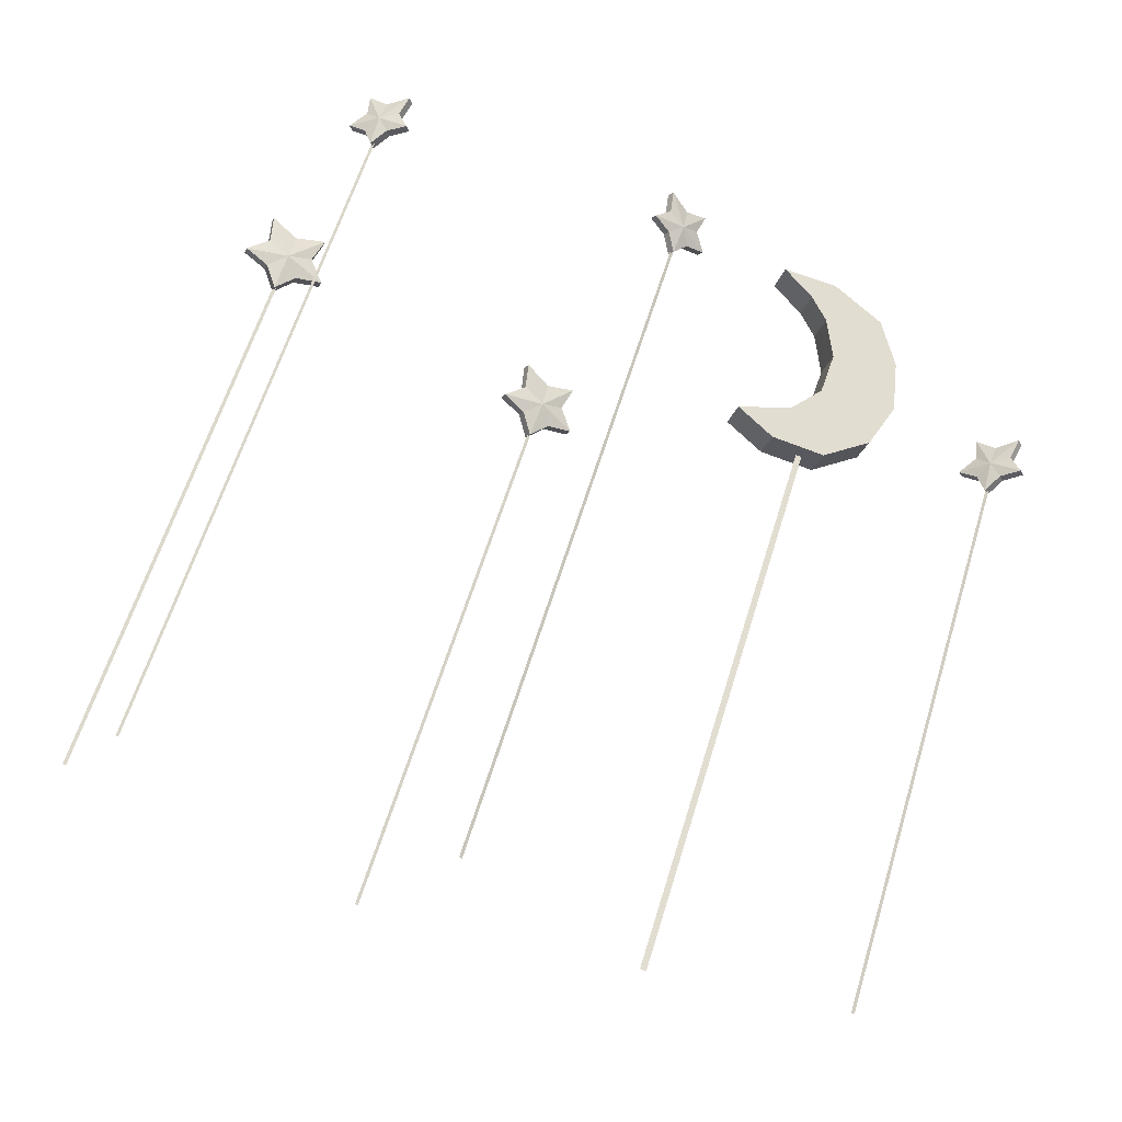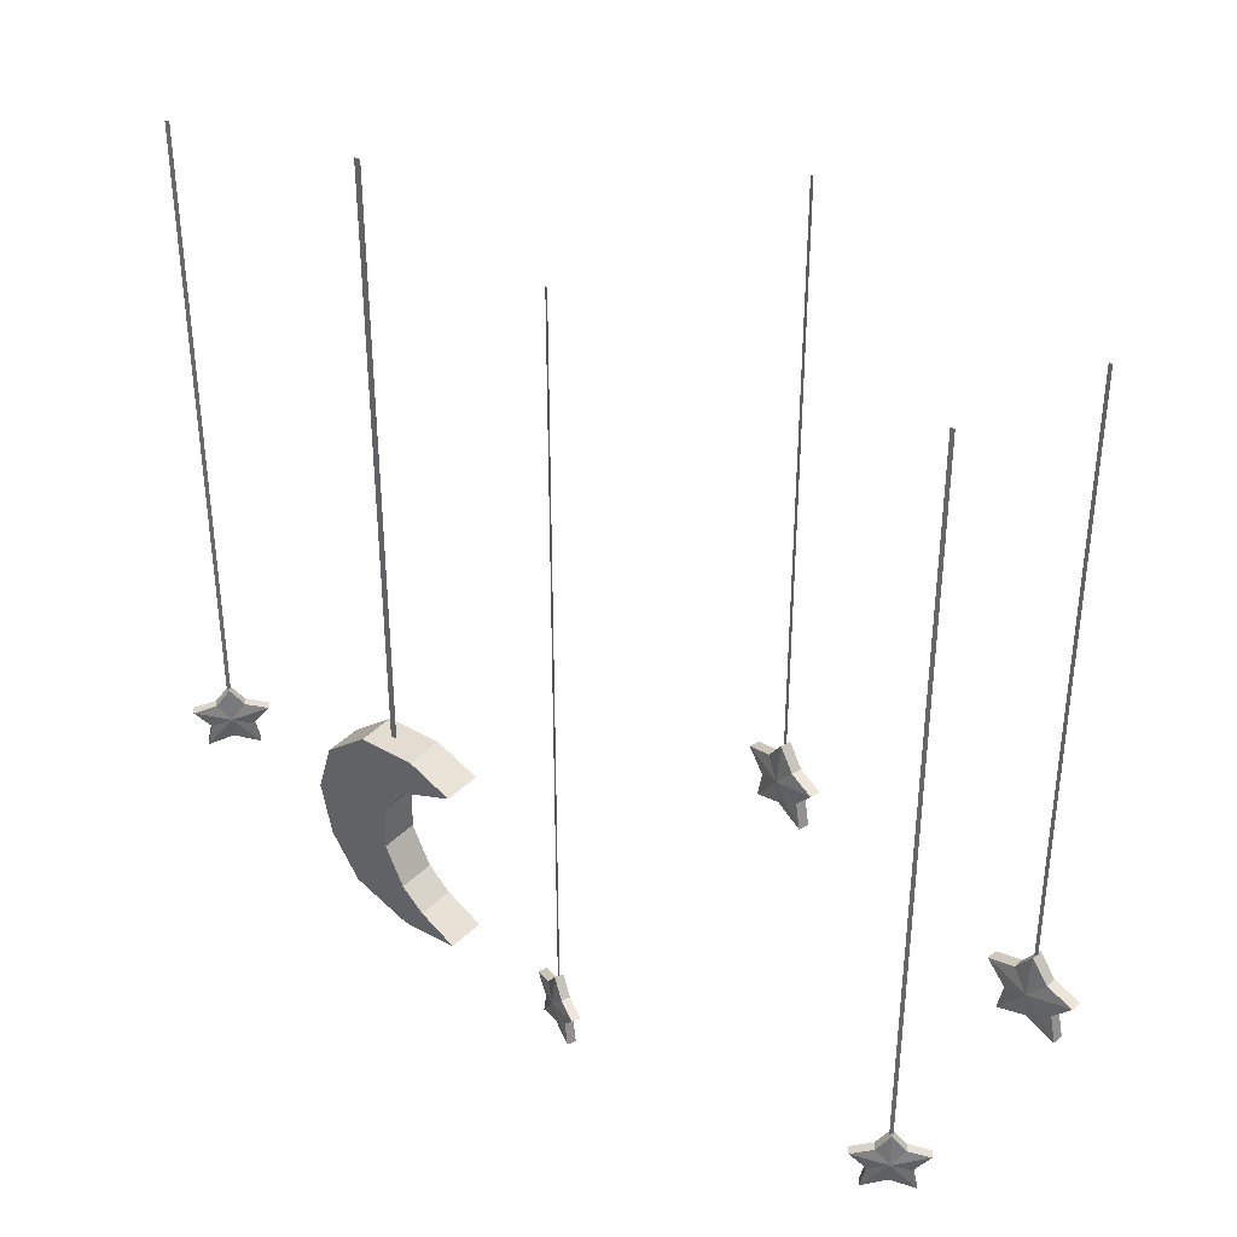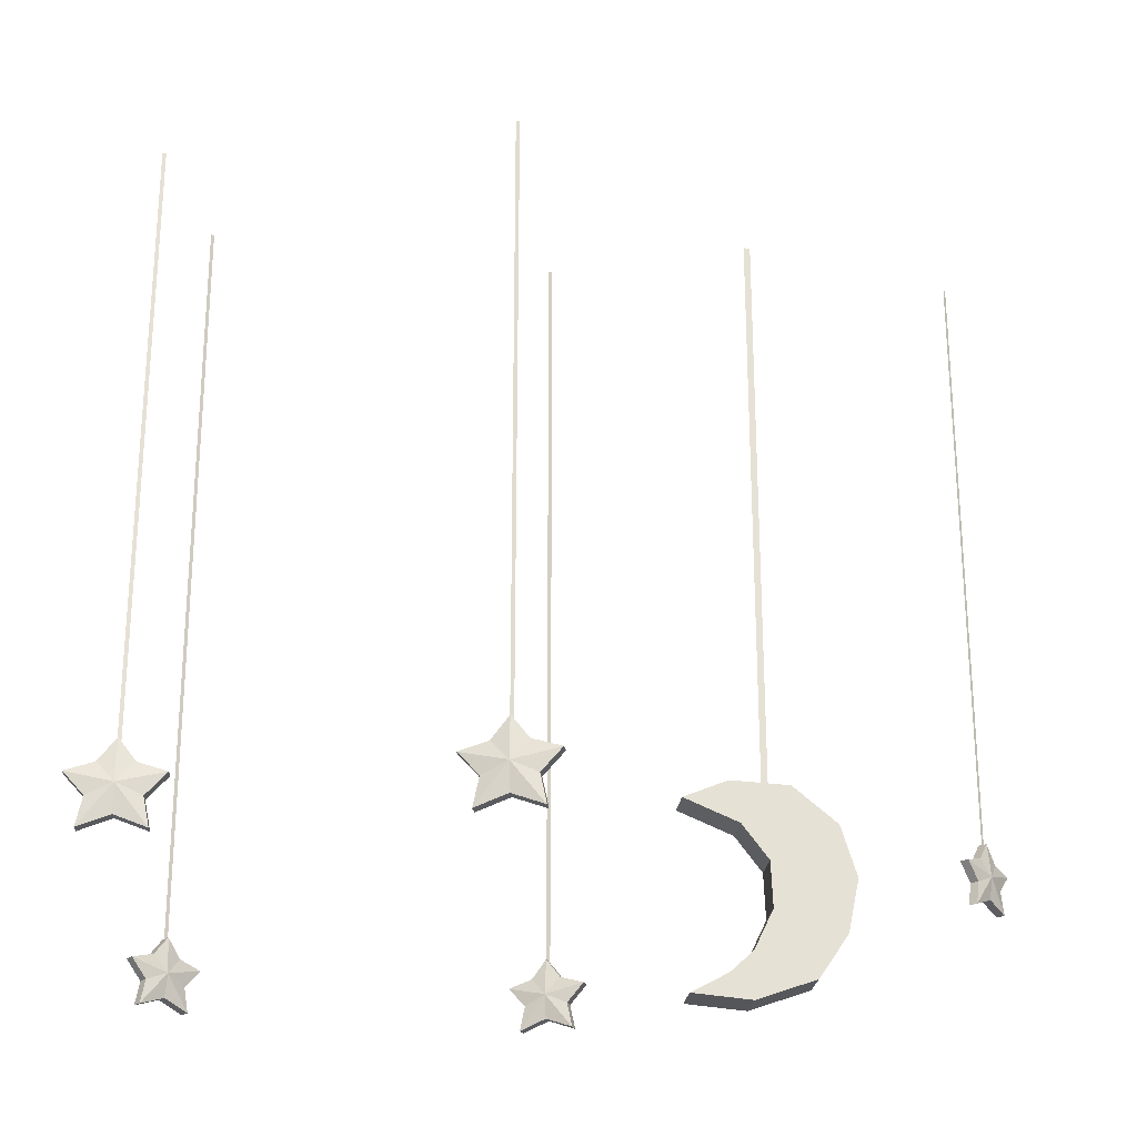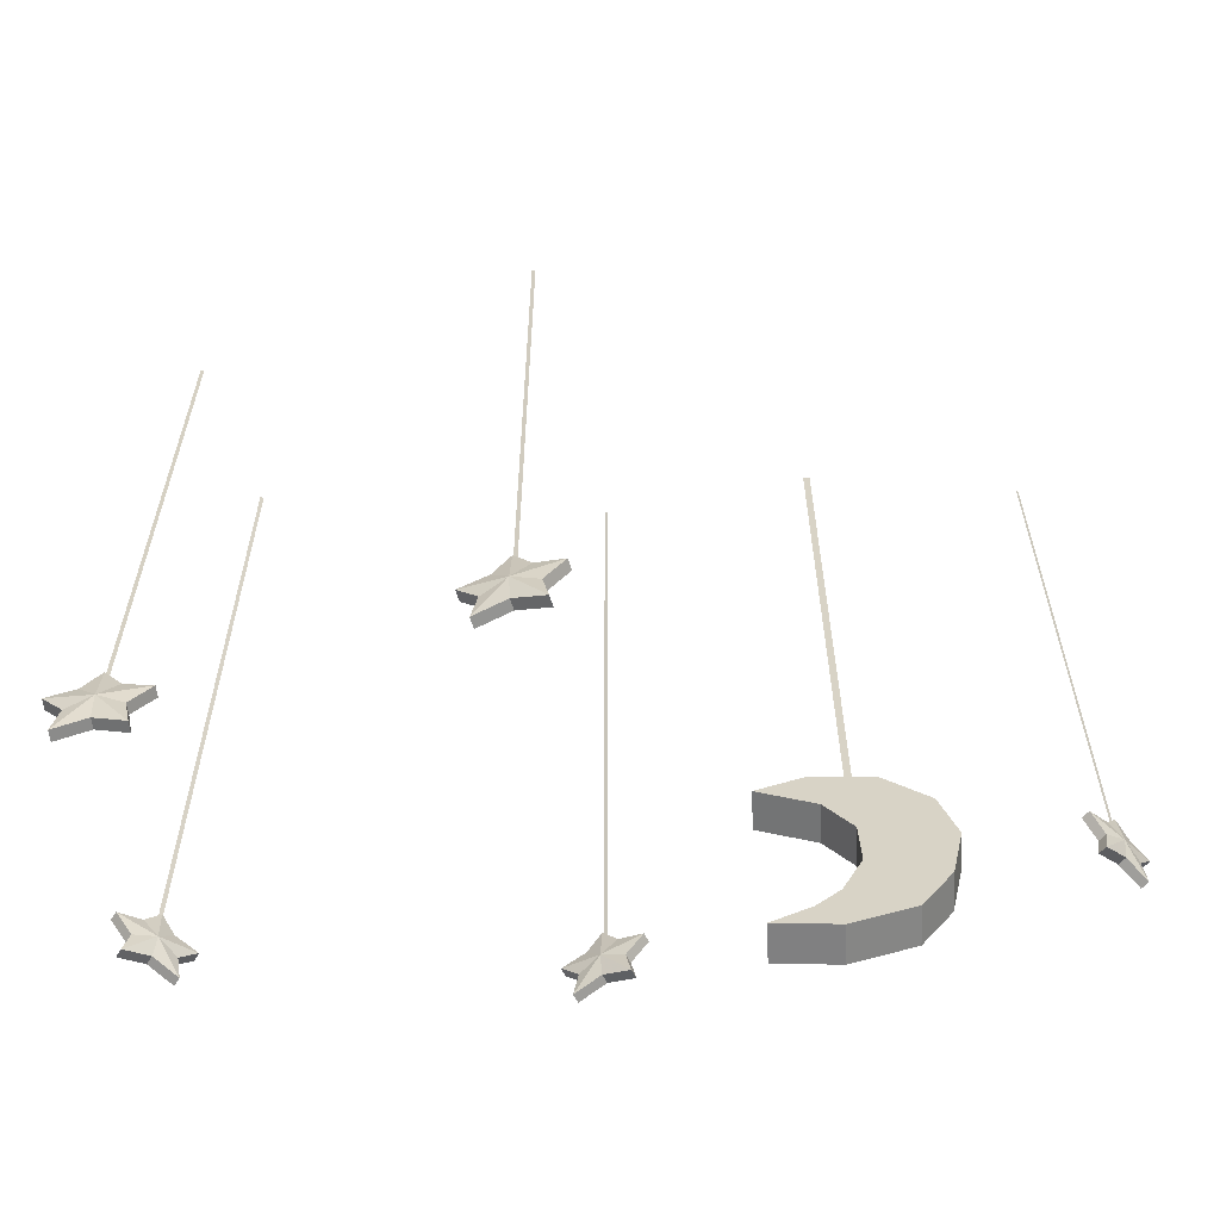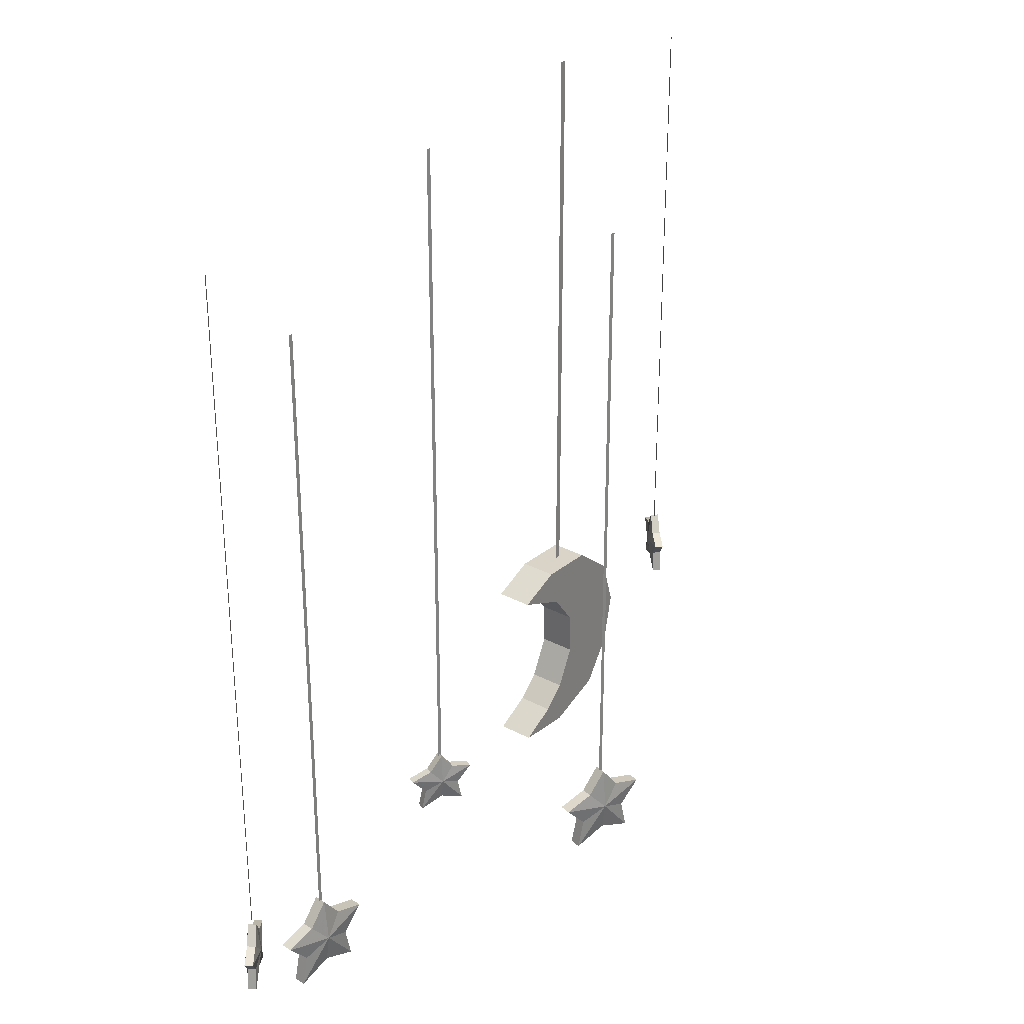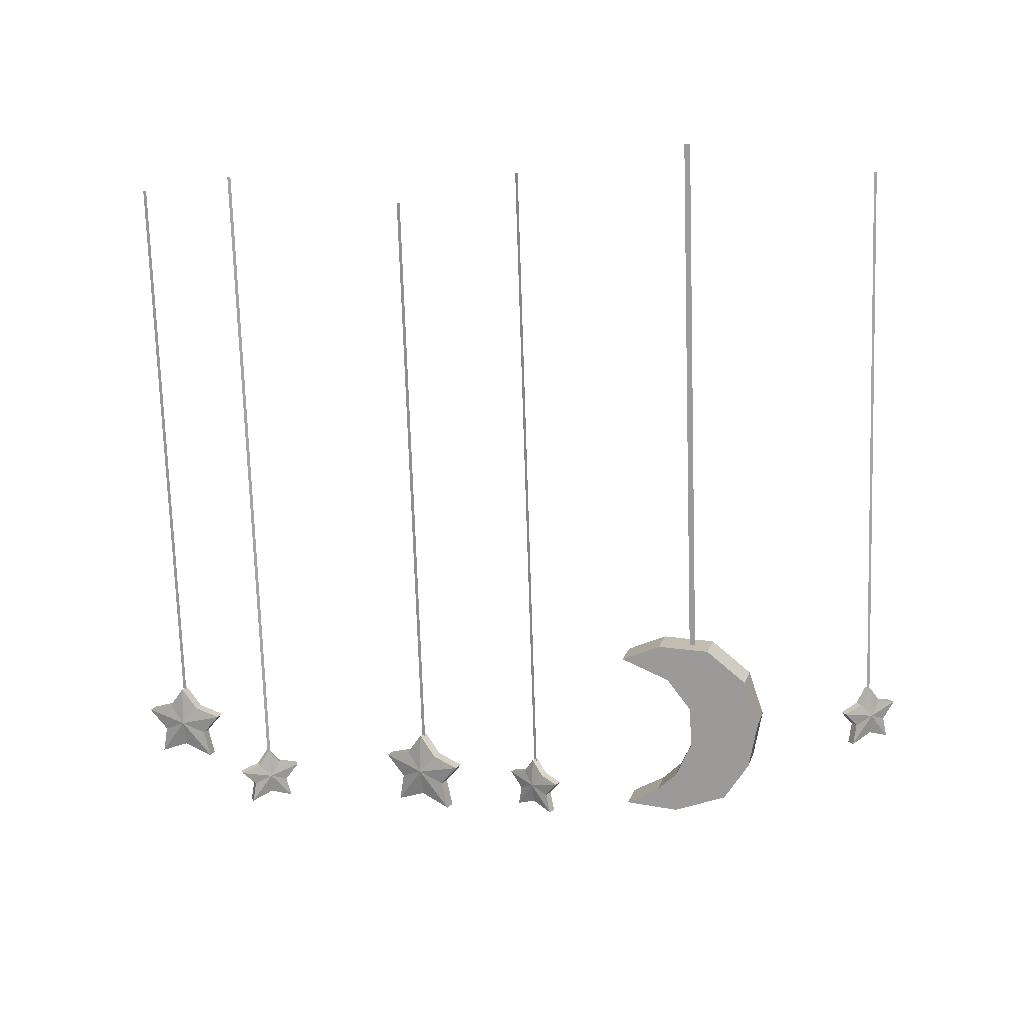
<metadata>
{"format":"obj","ext":"obj","renderer":"f3d","projection":"perspective","resolution":1024,"background":"white","views":[{"elev":62.5,"azim":17.2,"up":"+Y"},{"elev":37.9,"azim":-156.4,"up":"+Z"},{"elev":-24.7,"azim":-21.4,"up":"+Z"},{"elev":-61.1,"azim":-12.5,"up":"+Z"},{"elev":30.5,"azim":-67.4,"up":"+Z"},{"elev":-74.1,"azim":1.9,"up":"+Y"}]}
</metadata>
<code>
g Box01
v 83.56 8.459 781.6
v 64.83 13.48 774.6
v 57.79 15.36 782.8
v 65.01 13.43 789.7
v 42.92 6.589 776.3
v 61.64 1.573 774.6
v 54.6 3.46 782.8
v 64.83 13.48 774.6
v 61.64 1.573 774.6
v 42.92 6.589 776.3
v 46.11 18.49 776.3
v 62.21 14.18 829.3
v 59.02 2.275 829.3
v 41.85 6.874 836.8
v 45.04 18.78 836.8
v 70.55 11.94 817.8
v 62.21 14.18 829.3
v 77.55 10.07 841.9
v 91.47 6.339 830
v 74.36 -1.836 841.9
v 59.02 2.275 829.3
v 67.36 0.04002 817.8
v 88.28 -5.566 830
v 77.55 10.07 841.9
v 74.36 -1.836 841.9
v 88.28 -5.566 830
v 91.47 6.339 830
v 71.08 11.8 802.8
v 67.89 -0.1035 802.8
v 67.36 0.04002 817.8
v 70.55 11.94 817.8
v 59.1 15.01 842.9
v 55.91 3.109 842.9
v 59.1 15.01 842.9
v 55.91 3.109 842.9
v 71.08 11.8 802.8
v 92.84 5.972 795.7
v 80.37 -3.446 781.6
v 89.65 -5.933 795.7
v 67.89 -0.1035 802.8
v 61.83 1.523 789.7
v 92.84 5.972 795.7
v 89.65 -5.933 795.7
v 80.37 -3.446 781.6
v 83.56 8.459 781.6
v 57.79 15.36 782.8
v 54.6 3.46 782.8
v 61.83 1.523 789.7
v 65.01 13.43 789.7
v 45.04 18.78 836.8
v 41.85 6.874 836.8
v 45.04 18.78 836.8
v 41.85 6.874 836.8
v 46.11 18.49 776.3
v 46.11 18.49 776.3
v 42.92 6.589 776.3
v 96.44 5.006 813.2
v 93.25 -6.898 813.2
v 96.44 5.006 813.2
v 93.25 -6.898 813.2
v 68.12 6.216 837.5
v 70.18 5.665 837.5
v 70.18 5.665 1036
v 68.12 6.216 1036
f 1 2 3
f 3 4 1
f 5 6 7
f 8 9 10
f 10 11 8
f 12 13 14
f 14 15 12
f 16 17 18
f 18 19 16
f 20 21 22
f 22 23 20
f 24 25 26
f 26 27 24
f 28 29 30
f 30 31 28
f 31 30 13
f 13 12 31
f 17 32 18
f 20 33 21
f 34 35 25
f 25 24 34
f 36 37 1
f 1 4 36
f 38 39 40
f 40 41 38
f 42 43 44
f 44 45 42
f 46 47 48
f 48 49 46
f 17 50 32
f 33 51 21
f 52 53 35
f 35 34 52
f 2 54 3
f 41 7 6
f 6 38 41
f 45 44 9
f 9 8 45
f 55 56 47
f 47 46 55
f 49 48 29
f 29 28 49
f 36 16 57
f 57 37 36
f 58 22 40
f 40 39 58
f 59 60 43
f 43 42 59
f 27 26 60
f 60 59 27
f 16 19 57
f 58 23 22
f 61 62 63
f 63 64 61
g Box24
v -26.19 -57.08 804.5
v -35.72 -53.14 817.4
v -35.05 -51.97 808.4
v -35.05 -51.97 808.4
v -33.26 -48.87 808.4
v -24.4 -53.98 804.5
v -26.19 -57.08 804.5
v -42.19 -47.84 813.8
v -40.4 -44.74 813.8
v -42.11 -43.75 804.5
v -43.9 -46.85 804.5
v -39.9 -49.17 823.8
v -38.11 -46.07 823.8
v -46.05 -41.48 821
v -47.84 -44.58 821
v -27.9 -56.09 813.8
v -26.11 -52.99 813.8
v -20.46 -56.25 821
v -22.25 -59.35 821
v -43.9 -46.85 804.5
v -42.11 -43.75 804.5
v -30.19 -54.77 823.8
v -28.4 -51.67 823.8
v -33.26 -48.87 831
v -35.05 -51.97 831
v -27.9 -56.09 813.8
v -22.25 -59.35 821
v -47.84 -44.58 821
v -46.05 -41.48 821
v -26.19 -57.08 804.5
v -24.4 -53.98 804.5
v -42.19 -47.84 813.8
v -43.9 -46.85 804.5
v -39.9 -49.17 823.8
v -47.84 -44.58 821
v -22.25 -59.35 821
v -20.46 -56.25 821
v -30.19 -54.77 823.8
v -35.05 -51.97 831
v -24.4 -53.98 804.5
v -32.58 -47.69 817.4
v -26.11 -52.99 813.8
v -20.46 -56.25 821
v -40.4 -44.74 813.8
v -42.11 -43.75 804.5
v -38.11 -46.07 823.8
v -46.05 -41.48 821
v -28.4 -51.67 823.8
v -33.26 -48.87 831
v -33.26 -48.87 808.4
v -34.51 -50.16 826.8
v -33.48 -50.76 826.8
v -33.48 -50.76 1025
v -34.51 -50.16 1025
f 65 66 67
f 68 69 70
f 70 71 68
f 72 73 74
f 74 75 72
f 76 77 78
f 78 79 76
f 80 81 82
f 82 83 80
f 84 85 69
f 69 68 84
f 86 87 88
f 88 89 86
f 90 91 66
f 92 93 73
f 73 72 92
f 94 95 81
f 81 80 94
f 96 97 66
f 89 88 77
f 77 76 89
f 98 99 66
f 100 101 87
f 87 86 100
f 102 103 66
f 104 105 106
f 106 105 107
f 108 105 109
f 110 105 111
f 112 105 113
f 103 98 66
f 91 102 66
f 65 90 66
f 97 67 66
f 99 96 66
f 104 114 105
f 105 112 107
f 105 114 109
f 105 108 111
f 105 110 113
f 115 116 117
f 117 118 115
g Box25
v 143 -6.557 807
v 136.5 -11.54 817.3
v 136 -10.61 810.1
v 136 -10.61 810.1
v 134.6 -8.154 810.1
v 141.6 -4.101 807
v 143 -6.557 807
v 130.3 -13.88 814.4
v 128.9 -11.43 814.4
v 127.5 -12.21 807
v 129 -14.67 807
v 132.1 -12.83 822.3
v 130.7 -10.38 822.3
v 124.4 -14.01 820.1
v 125.8 -16.47 820.1
v 141.7 -7.339 814.4
v 140.2 -4.882 814.4
v 144.7 -2.298 820.1
v 146.1 -4.755 820.1
v 129 -14.67 807
v 127.5 -12.21 807
v 139.8 -8.391 822.3
v 138.4 -5.934 822.3
v 134.6 -8.154 828
v 136 -10.61 828
v 141.7 -7.339 814.4
v 146.1 -4.755 820.1
v 125.8 -16.47 820.1
v 124.4 -14.01 820.1
v 143 -6.557 807
v 141.6 -4.101 807
v 130.3 -13.88 814.4
v 129 -14.67 807
v 132.1 -12.83 822.3
v 125.8 -16.47 820.1
v 146.1 -4.755 820.1
v 144.7 -2.298 820.1
v 139.8 -8.391 822.3
v 136 -10.61 828
v 141.6 -4.101 807
v 134 -7.224 817.3
v 140.2 -4.882 814.4
v 144.7 -2.298 820.1
v 128.9 -11.43 814.4
v 127.5 -12.21 807
v 130.7 -10.38 822.3
v 124.4 -14.01 820.1
v 138.4 -5.934 822.3
v 134.6 -8.154 828
v 134.6 -8.154 810.1
v 134.9 -9.566 826.8
v 135.9 -8.97 826.8
v 135.9 -8.97 1025
v 134.9 -9.565 1025
f 119 120 121
f 122 123 124
f 124 125 122
f 126 127 128
f 128 129 126
f 130 131 132
f 132 133 130
f 134 135 136
f 136 137 134
f 138 139 123
f 123 122 138
f 140 141 142
f 142 143 140
f 144 145 120
f 146 147 127
f 127 126 146
f 148 149 135
f 135 134 148
f 150 151 120
f 143 142 131
f 131 130 143
f 152 153 120
f 154 155 141
f 141 140 154
f 156 157 120
f 158 159 160
f 160 159 161
f 162 159 163
f 164 159 165
f 166 159 167
f 157 152 120
f 145 156 120
f 119 144 120
f 151 121 120
f 153 150 120
f 158 168 159
f 159 166 161
f 159 168 163
f 159 162 165
f 159 164 167
f 169 170 171
f 171 172 169
g Box26
v 11.63 20.86 766.6
v 4.724 25.24 776.9
v 5.416 26.07 769.7
v 5.416 26.07 769.7
v 7.24 28.24 769.7
v 13.45 23.03 766.6
v 11.63 20.86 766.6
v 0.4027 30.28 774
v 2.226 32.45 774
v 1.029 33.45 766.6
v -0.7945 31.28 766.6
v 2.014 28.92 781.9
v 3.838 31.1 781.9
v -1.732 35.77 779.7
v -3.556 33.6 779.7
v 10.43 21.86 774
v 12.25 24.03 774
v 16.21 20.71 779.7
v 14.39 18.54 779.7
v -0.7945 31.28 766.6
v 1.029 33.45 766.6
v 8.819 23.21 781.9
v 10.64 25.39 781.9
v 7.24 28.24 787.6
v 5.416 26.07 787.6
v 10.43 21.86 774
v 14.39 18.54 779.7
v -3.556 33.6 779.7
v -1.732 35.77 779.7
v 11.63 20.86 766.6
v 13.45 23.03 766.6
v 0.4027 30.28 774
v -0.7945 31.28 766.6
v 2.014 28.92 781.9
v -3.556 33.6 779.7
v 14.39 18.54 779.7
v 16.21 20.71 779.7
v 8.819 23.21 781.9
v 5.416 26.07 787.6
v 13.45 23.03 766.6
v 7.931 29.06 776.9
v 12.25 24.03 774
v 16.21 20.71 779.7
v 2.226 32.45 774
v 1.029 33.45 766.6
v 3.838 31.1 781.9
v -1.732 35.77 779.7
v 10.64 25.39 781.9
v 7.24 28.24 787.6
v 7.24 28.24 769.7
v 6.019 27.47 786.4
v 6.932 26.7 786.4
v 6.932 26.7 1025
v 6.019 27.47 1025
f 173 174 175
f 176 177 178
f 178 179 176
f 180 181 182
f 182 183 180
f 184 185 186
f 186 187 184
f 188 189 190
f 190 191 188
f 192 193 177
f 177 176 192
f 194 195 196
f 196 197 194
f 198 199 174
f 200 201 181
f 181 180 200
f 202 203 189
f 189 188 202
f 204 205 174
f 197 196 185
f 185 184 197
f 206 207 174
f 208 209 195
f 195 194 208
f 210 211 174
f 212 213 214
f 214 213 215
f 216 213 217
f 218 213 219
f 220 213 221
f 211 206 174
f 199 210 174
f 173 198 174
f 205 175 174
f 207 204 174
f 212 222 213
f 213 220 215
f 213 222 217
f 213 216 219
f 213 218 221
f 223 224 225
f 225 226 223
g Box27
v -96.37 47.37 766.6
v -103.6 43.59 776.9
v -104 44.6 769.7
v -104 44.6 769.7
v -105 47.26 769.7
v -97.35 50.04 766.6
v -96.37 47.37 766.6
v -110.1 42.36 774
v -111.1 45.03 774
v -112.6 44.49 766.6
v -111.6 41.83 766.6
v -108.2 43.08 781.9
v -109.1 45.75 781.9
v -116 43.26 779.7
v -115 40.59 779.7
v -97.84 46.84 774
v -98.81 49.5 774
v -93.96 51.27 779.7
v -92.99 48.6 779.7
v -111.6 41.83 766.6
v -112.6 44.49 766.6
v -99.82 46.12 781.9
v -100.8 48.78 781.9
v -105 47.26 787.6
v -104 44.6 787.6
v -97.84 46.84 774
v -92.99 48.6 779.7
v -115 40.59 779.7
v -116 43.26 779.7
v -96.37 47.37 766.6
v -97.35 50.04 766.6
v -110.1 42.36 774
v -111.6 41.83 766.6
v -108.2 43.08 781.9
v -115 40.59 779.7
v -92.99 48.6 779.7
v -93.96 51.27 779.7
v -99.82 46.12 781.9
v -104 44.6 787.6
v -97.35 50.04 766.6
v -105.3 48.27 776.9
v -98.81 49.5 774
v -93.96 51.27 779.7
v -111.1 45.03 774
v -112.6 44.49 766.6
v -109.1 45.75 781.9
v -116 43.26 779.7
v -100.8 48.78 781.9
v -105 47.26 787.6
v -105 47.26 769.7
v -104.9 45.82 786.4
v -103.8 46.23 786.4
v -103.8 46.23 1025
v -104.9 45.82 1025
f 227 228 229
f 230 231 232
f 232 233 230
f 234 235 236
f 236 237 234
f 238 239 240
f 240 241 238
f 242 243 244
f 244 245 242
f 246 247 231
f 231 230 246
f 248 249 250
f 250 251 248
f 252 253 228
f 254 255 235
f 235 234 254
f 256 257 243
f 243 242 256
f 258 259 228
f 251 250 239
f 239 238 251
f 260 261 228
f 262 263 249
f 249 248 262
f 264 265 228
f 266 267 268
f 268 267 269
f 270 267 271
f 272 267 273
f 274 267 275
f 265 260 228
f 253 264 228
f 227 252 228
f 259 229 228
f 261 258 228
f 266 276 267
f 267 274 269
f 267 276 271
f 267 270 273
f 267 272 275
f 277 278 279
f 279 280 277
g Box28
v -121.2 0.6087 804.5
v -131.3 2.83 817.4
v -130.8 4.106 808.4
v -130.8 4.106 808.4
v -129.6 7.468 808.4
v -120 3.971 804.5
v -121.2 0.6087 804.5
v -138.6 6.929 813.8
v -137.3 10.29 813.8
v -139.2 10.97 804.5
v -140.4 7.604 804.5
v -136.1 6.022 823.8
v -134.8 9.384 823.8
v -143.5 12.52 821
v -144.7 9.158 821
v -123 1.283 813.8
v -121.8 4.645 813.8
v -115.7 2.416 821
v -116.9 -0.9462 821
v -140.4 7.604 804.5
v -139.2 10.97 804.5
v -125.5 2.19 823.8
v -124.3 5.553 823.8
v -129.6 7.468 831
v -130.8 4.106 831
v -123 1.283 813.8
v -116.9 -0.9462 821
v -144.7 9.158 821
v -143.5 12.52 821
v -121.2 0.6087 804.5
v -120 3.971 804.5
v -138.6 6.929 813.8
v -140.4 7.604 804.5
v -136.1 6.022 823.8
v -144.7 9.158 821
v -116.9 -0.9462 821
v -115.7 2.416 821
v -125.5 2.19 823.8
v -130.8 4.106 831
v -120 3.971 804.5
v -129.1 8.742 817.4
v -121.8 4.645 813.8
v -115.7 2.416 821
v -137.3 10.29 813.8
v -139.2 10.97 804.5
v -134.8 9.384 823.8
v -143.5 12.52 821
v -124.3 5.553 823.8
v -129.6 7.468 831
v -129.6 7.468 808.4
v -130.6 5.977 826.8
v -129.5 5.57 826.8
v -129.5 5.57 1025
v -130.6 5.977 1025
f 281 282 283
f 284 285 286
f 286 287 284
f 288 289 290
f 290 291 288
f 292 293 294
f 294 295 292
f 296 297 298
f 298 299 296
f 300 301 285
f 285 284 300
f 302 303 304
f 304 305 302
f 306 307 282
f 308 309 289
f 289 288 308
f 310 311 297
f 297 296 310
f 312 313 282
f 305 304 293
f 293 292 305
f 314 315 282
f 316 317 303
f 303 302 316
f 318 319 282
f 320 321 322
f 322 321 323
f 324 321 325
f 326 321 327
f 328 321 329
f 319 314 282
f 307 318 282
f 281 306 282
f 313 283 282
f 315 312 282
f 320 330 321
f 321 328 323
f 321 330 325
f 321 324 327
f 321 326 329
f 331 332 333
f 333 334 331

</code>
